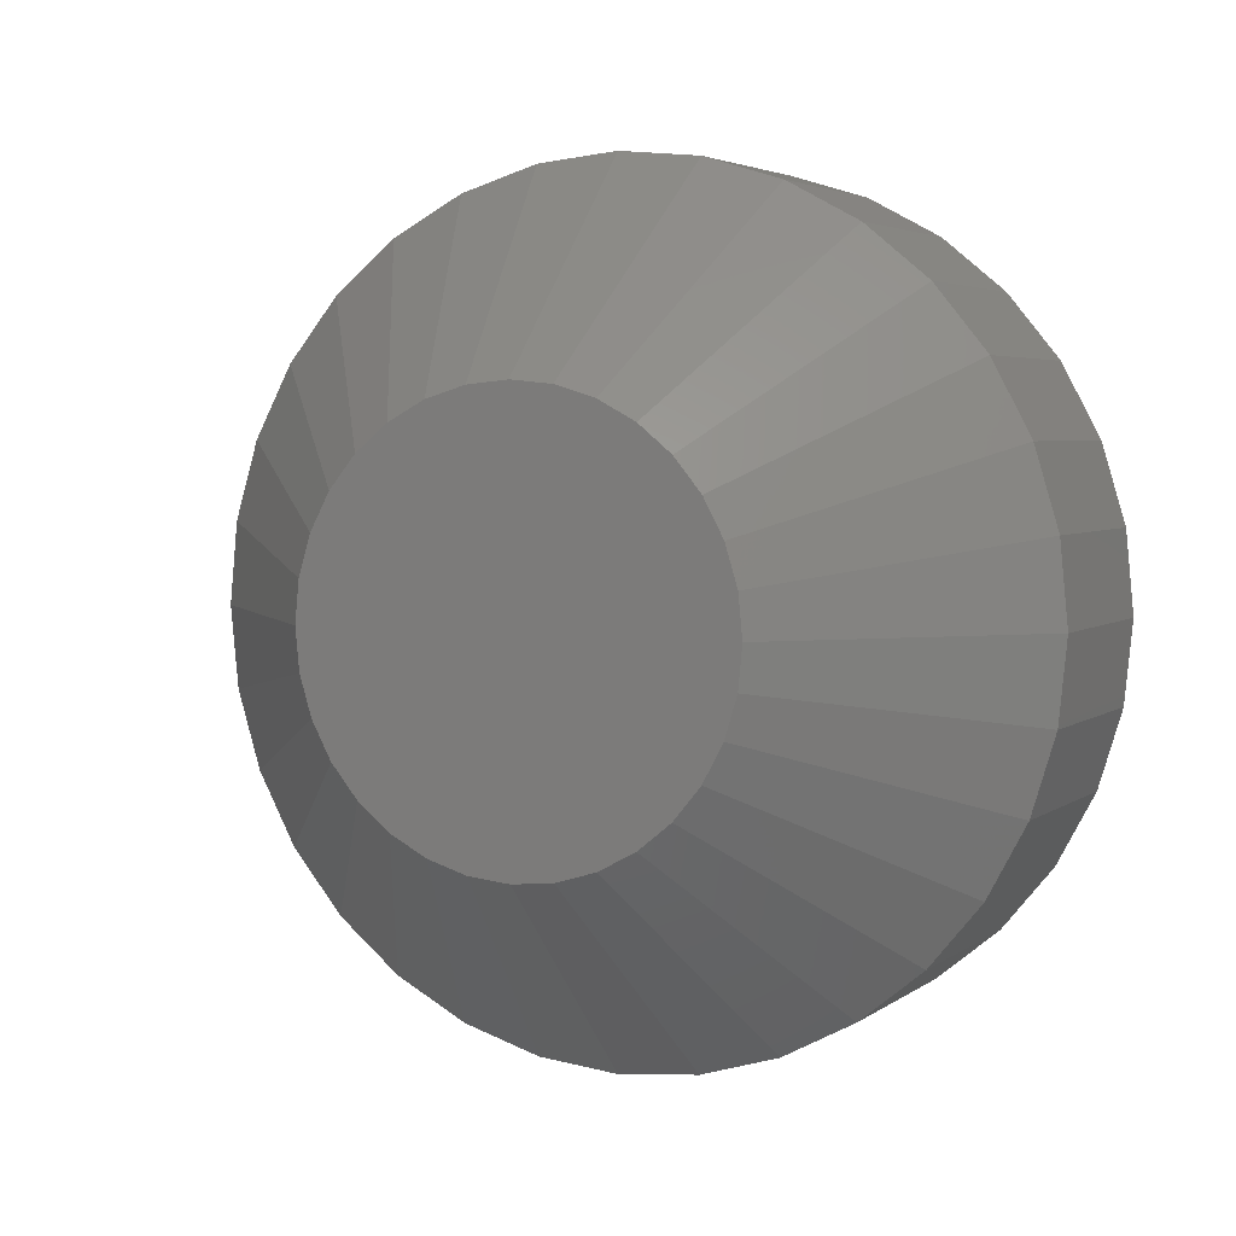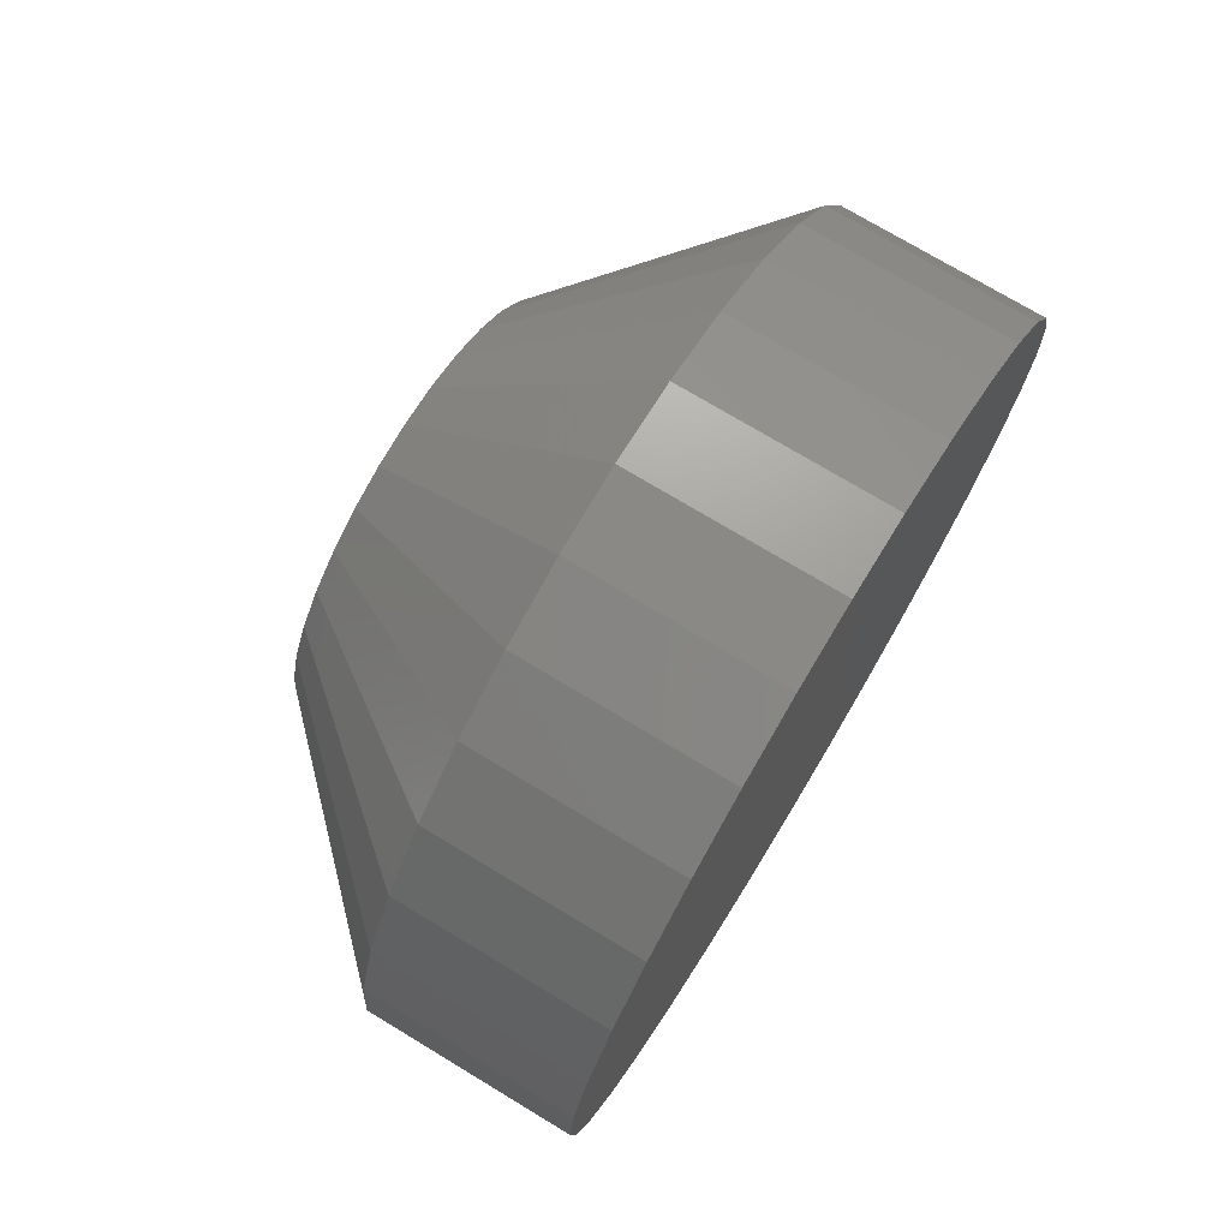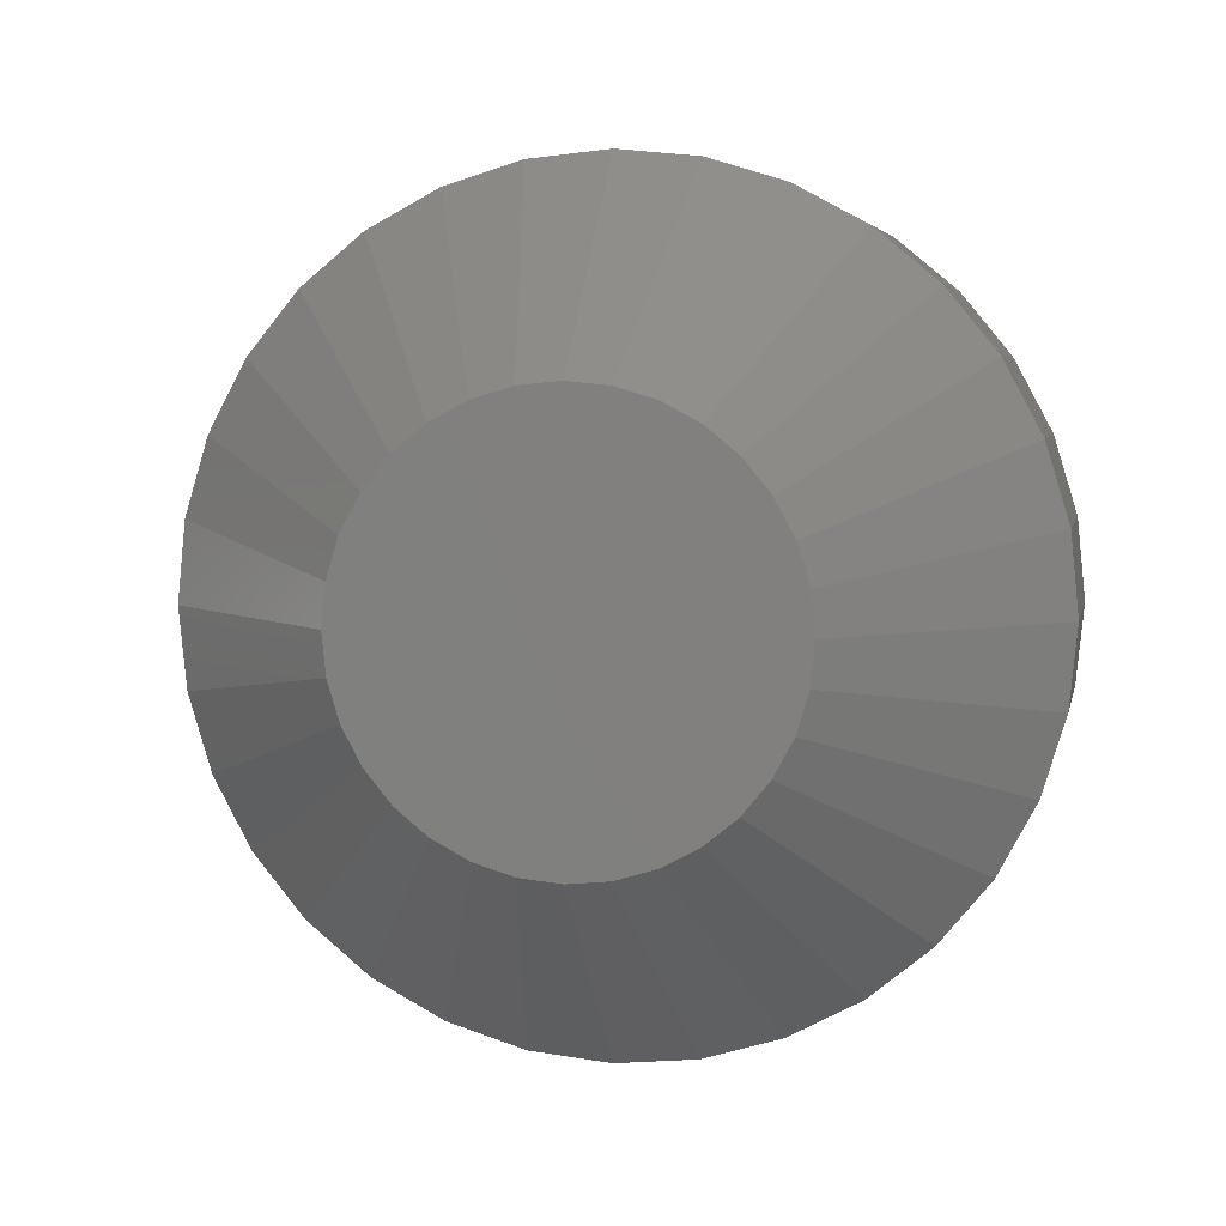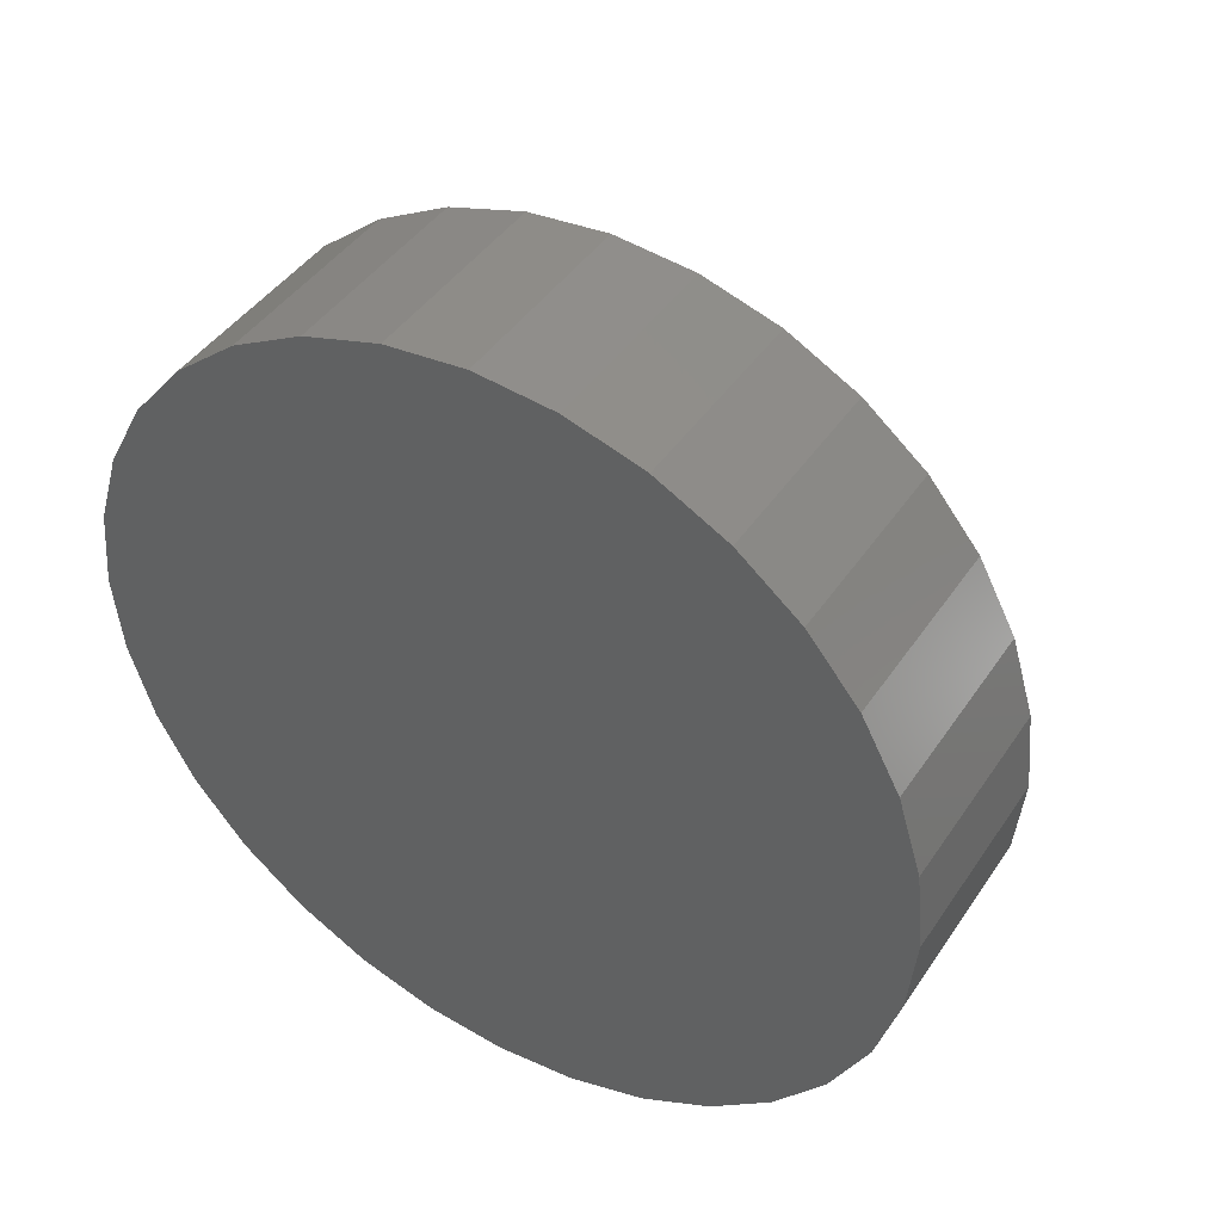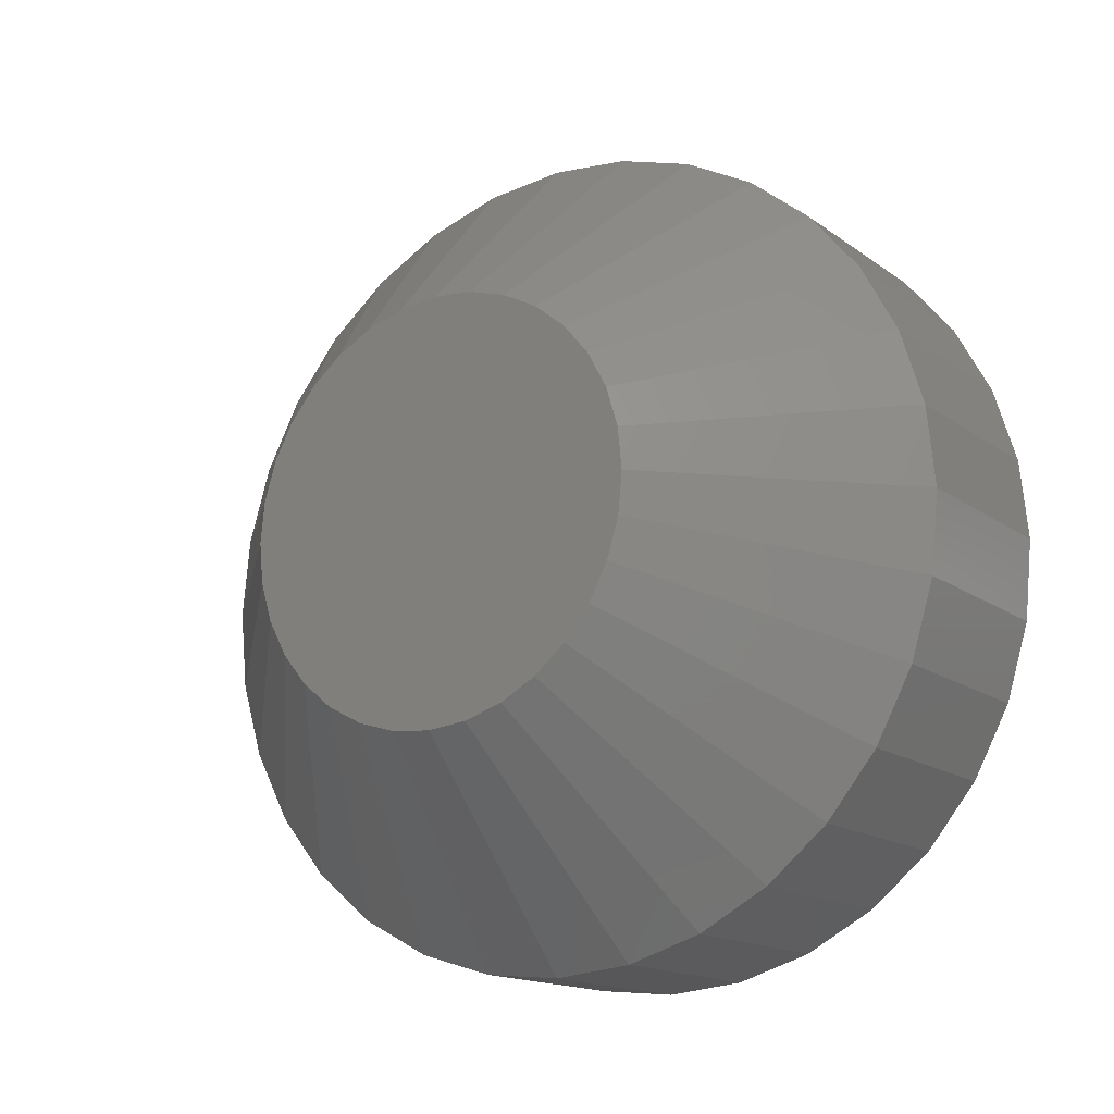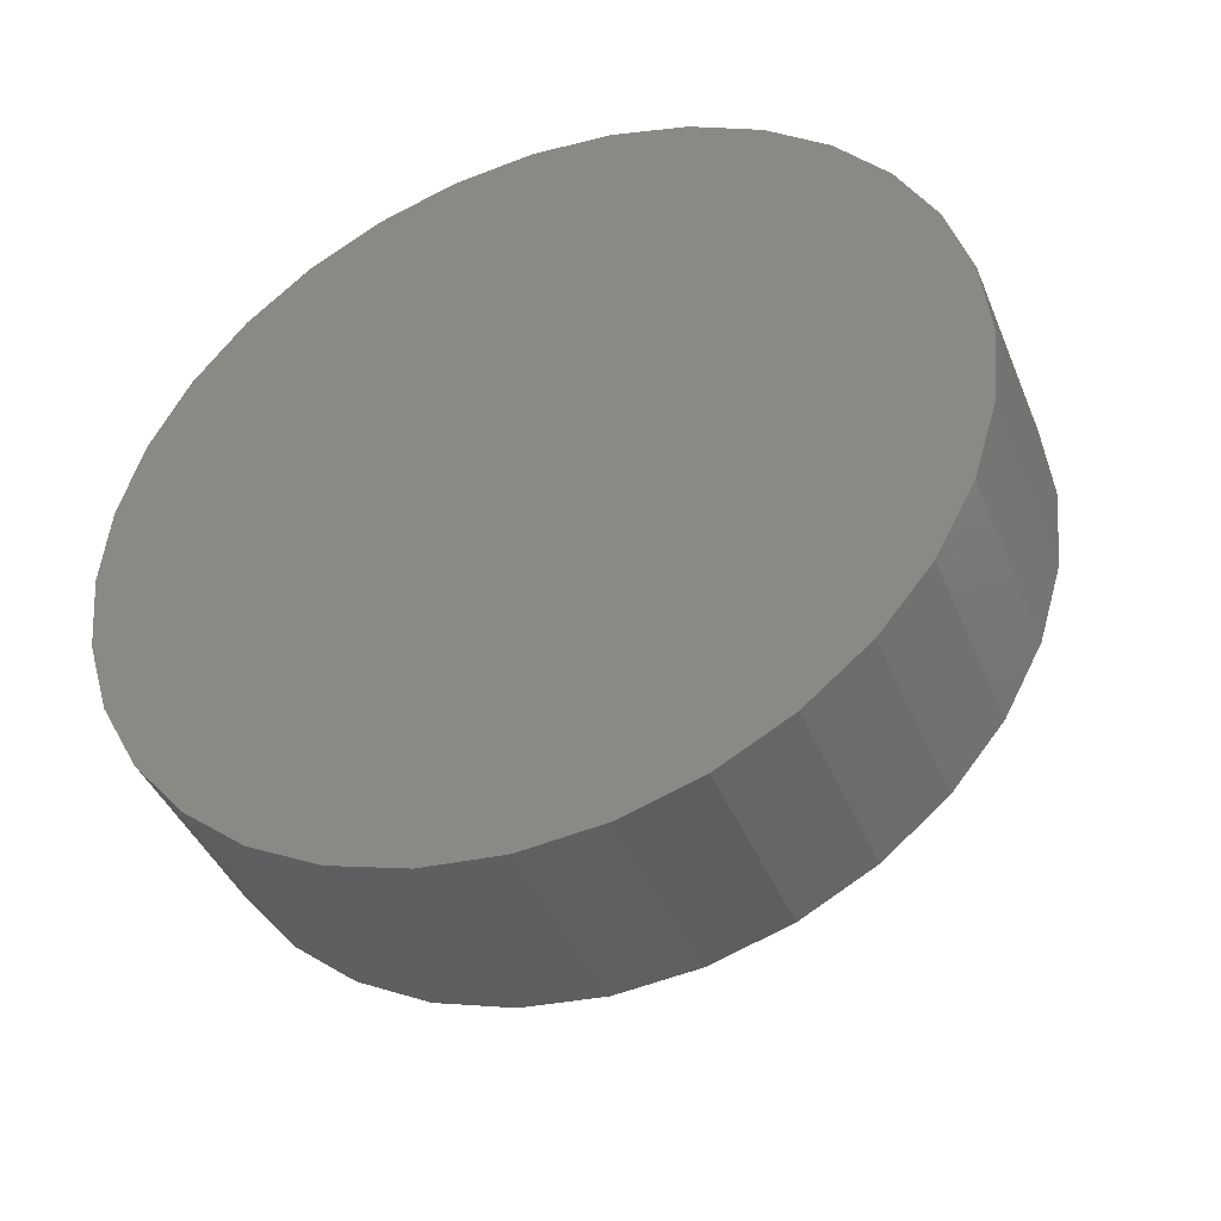
<metadata>
{"format":"stl","ext":"stl","renderer":"f3d","projection":"perspective","resolution":1024,"background":"white","views":[{"elev":4.0,"azim":115.9,"up":"+Z"},{"elev":74.1,"azim":-148.9,"up":"+Z"},{"elev":5.1,"azim":101.5,"up":"+Y"},{"elev":43.4,"azim":-58.6,"up":"+Y"},{"elev":-15.5,"azim":124.4,"up":"+Z"},{"elev":-41.7,"azim":-68.7,"up":"+Z"}]}
</metadata>
<code>
# stl→obj: 96 verts, 188 faces
v 0.007812 -0.04391 0.2691
v 0.007812 -0.03947 0.2705
v 0.007812 -0.04103 0.2703
v 0.007812 -0.04253 0.2699
v 0.007812 -0.03792 0.2703
v 0.007812 -0.04511 0.2681
v 0.007812 -0.04611 0.2669
v 0.007812 -0.03642 0.2699
v 0.007812 -0.03504 0.2691
v 0.007812 -0.03383 0.2681
v 0.007812 -0.03284 0.2669
v 0.007812 -0.04684 0.2656
v 0.007812 -0.0321 0.2656
v 0.007812 -0.0473 0.2641
v 0.007812 -0.03165 0.2641
v 0.007812 -0.0315 0.2625
v 0.007812 -0.0473 0.2609
v 0.007812 -0.03165 0.2609
v 0.007812 -0.04684 0.2594
v 0.007812 -0.0321 0.2594
v 0.007812 -0.04611 0.2581
v 0.007812 -0.03284 0.2581
v 0.007812 -0.04511 0.2569
v 0.007812 -0.04391 0.2559
v 0.007812 -0.03383 0.2569
v 0.007812 -0.04253 0.2551
v 0.007812 -0.04103 0.2547
v 0.007812 -0.03947 0.2545
v 0.007812 -0.03504 0.2559
v 0.007812 -0.03792 0.2547
v 0.007812 -0.03642 0.2551
v 0.007812 -0.04745 0.2625
v -0.007812 -0.02368 0.2625
v -2.515e-17 -0.02368 0.2625
v -0.007812 -0.02399 0.2594
v -2.498e-17 -0.02399 0.2594
v -0.007812 -0.02489 0.2565
v -2.482e-17 -0.02489 0.2565
v -0.007812 -0.02635 0.2537
v -2.467e-17 -0.02635 0.2537
v -0.007812 -0.02831 0.2513
v -2.453e-17 -0.02831 0.2513
v -0.007812 -0.0307 0.2494
v -2.442e-17 -0.0307 0.2494
v -0.007812 -0.03343 0.2479
v -2.434e-17 -0.03343 0.2479
v -0.007812 -0.03639 0.247
v -2.429e-17 -0.03639 0.247
v -0.007812 -0.03947 0.2467
v -2.428e-17 -0.03947 0.2467
v -0.007812 -0.04255 0.247
v -2.429e-17 -0.04255 0.247
v -0.007812 -0.04552 0.2479
v -2.434e-17 -0.04552 0.2479
v -0.007812 -0.04825 0.2494
v -2.442e-17 -0.04825 0.2494
v -0.007812 -0.05064 0.2513
v -2.453e-17 -0.05064 0.2513
v -0.007812 -0.0526 0.2537
v -2.467e-17 -0.0526 0.2537
v -0.007812 -0.05406 0.2565
v -2.482e-17 -0.05406 0.2565
v -0.007812 -0.05496 0.2594
v -2.498e-17 -0.05496 0.2594
v -0.007812 -0.05526 0.2625
v -2.498e-17 -0.05526 0.2625
v -0.007812 -0.05496 0.2656
v -2.532e-17 -0.05496 0.2656
v -0.007812 -0.05406 0.2685
v -2.549e-17 -0.05406 0.2685
v -0.007812 -0.0526 0.2713
v -2.564e-17 -0.0526 0.2713
v -0.007812 -0.05064 0.2737
v -2.577e-17 -0.05064 0.2737
v -0.007812 -0.04825 0.2756
v -2.588e-17 -0.04825 0.2756
v -0.007812 -0.04552 0.2771
v -2.596e-17 -0.04552 0.2771
v -0.007812 -0.04255 0.278
v -2.601e-17 -0.04255 0.278
v -0.007812 -0.03947 0.2783
v -2.603e-17 -0.03947 0.2783
v -0.007812 -0.03639 0.278
v -2.601e-17 -0.03639 0.278
v -0.007812 -0.03343 0.2771
v -2.596e-17 -0.03343 0.2771
v -0.007812 -0.0307 0.2756
v -2.588e-17 -0.0307 0.2756
v -0.007812 -0.02831 0.2737
v -2.577e-17 -0.02831 0.2737
v -0.007812 -0.02635 0.2713
v -2.564e-17 -0.02635 0.2713
v -0.007812 -0.02489 0.2685
v -2.549e-17 -0.02489 0.2685
v -0.007812 -0.02399 0.2656
v -2.532e-17 -0.02399 0.2656
f 1 2 3
f 1 3 4
f 2 1 5
f 5 1 6
f 6 7 5
f 7 8 5
f 7 9 8
f 7 10 9
f 10 7 11
f 7 12 11
f 11 12 13
f 12 14 13
f 13 14 15
f 16 17 18
f 17 19 18
f 18 19 20
f 19 21 20
f 20 21 22
f 21 23 22
f 22 23 24
f 22 24 25
f 25 24 26
f 25 26 27
f 27 28 25
f 28 29 25
f 29 28 30
f 29 30 31
f 32 17 16
f 32 16 15
f 32 15 14
f 33 34 35
f 35 34 36
f 35 36 37
f 37 36 38
f 37 38 39
f 39 38 40
f 39 40 41
f 41 40 42
f 41 42 43
f 43 42 44
f 43 44 45
f 45 44 46
f 45 46 47
f 47 46 48
f 47 48 49
f 49 48 50
f 49 50 51
f 51 50 52
f 51 52 53
f 53 52 54
f 53 54 55
f 55 54 56
f 55 56 57
f 57 56 58
f 57 58 59
f 59 58 60
f 59 60 61
f 61 60 62
f 61 62 63
f 63 62 64
f 63 64 65
f 65 64 66
f 65 66 67
f 67 66 68
f 67 68 69
f 69 68 70
f 69 70 71
f 71 70 72
f 71 72 73
f 73 72 74
f 73 74 75
f 75 74 76
f 75 76 77
f 77 76 78
f 77 78 79
f 79 78 80
f 79 80 81
f 81 80 82
f 81 82 83
f 83 82 84
f 83 84 85
f 85 84 86
f 85 86 87
f 87 86 88
f 87 88 89
f 89 88 90
f 89 90 91
f 91 90 92
f 91 92 93
f 93 92 94
f 93 94 95
f 95 94 96
f 95 96 33
f 33 96 34
f 16 18 34
f 18 36 34
f 66 64 32
f 64 17 32
f 64 62 19
f 17 64 19
f 60 58 21
f 21 62 60
f 19 62 21
f 56 54 26
f 24 56 26
f 24 23 56
f 52 50 27
f 27 54 52
f 26 54 27
f 48 46 31
f 30 48 31
f 30 28 48
f 44 42 29
f 29 46 44
f 31 46 29
f 40 38 20
f 22 40 20
f 22 25 40
f 18 38 36
f 20 38 18
f 23 21 58
f 58 56 23
f 28 27 50
f 50 48 28
f 25 29 42
f 42 40 25
f 32 14 66
f 14 68 66
f 34 96 16
f 96 15 16
f 96 94 13
f 15 96 13
f 92 90 11
f 11 94 92
f 13 94 11
f 88 86 8
f 9 88 8
f 9 10 88
f 84 82 5
f 5 86 84
f 8 86 5
f 80 78 4
f 3 80 4
f 3 2 80
f 76 74 1
f 1 78 76
f 4 78 1
f 72 70 12
f 7 72 12
f 7 6 72
f 14 70 68
f 12 70 14
f 10 11 90
f 90 88 10
f 2 5 82
f 82 80 2
f 6 1 74
f 74 72 6
f 71 73 89
f 91 71 89
f 69 71 91
f 93 69 91
f 39 59 37
f 57 59 39
f 41 57 39
f 55 57 41
f 43 55 41
f 43 53 55
f 51 53 43
f 45 51 43
f 45 49 51
f 47 49 45
f 87 89 73
f 87 73 75
f 87 75 77
f 87 77 79
f 87 79 81
f 87 81 83
f 87 83 85
f 59 61 37
f 37 61 63
f 37 63 35
f 35 63 65
f 35 65 33
f 33 65 67
f 33 67 95
f 95 67 69
f 95 69 93

</code>
